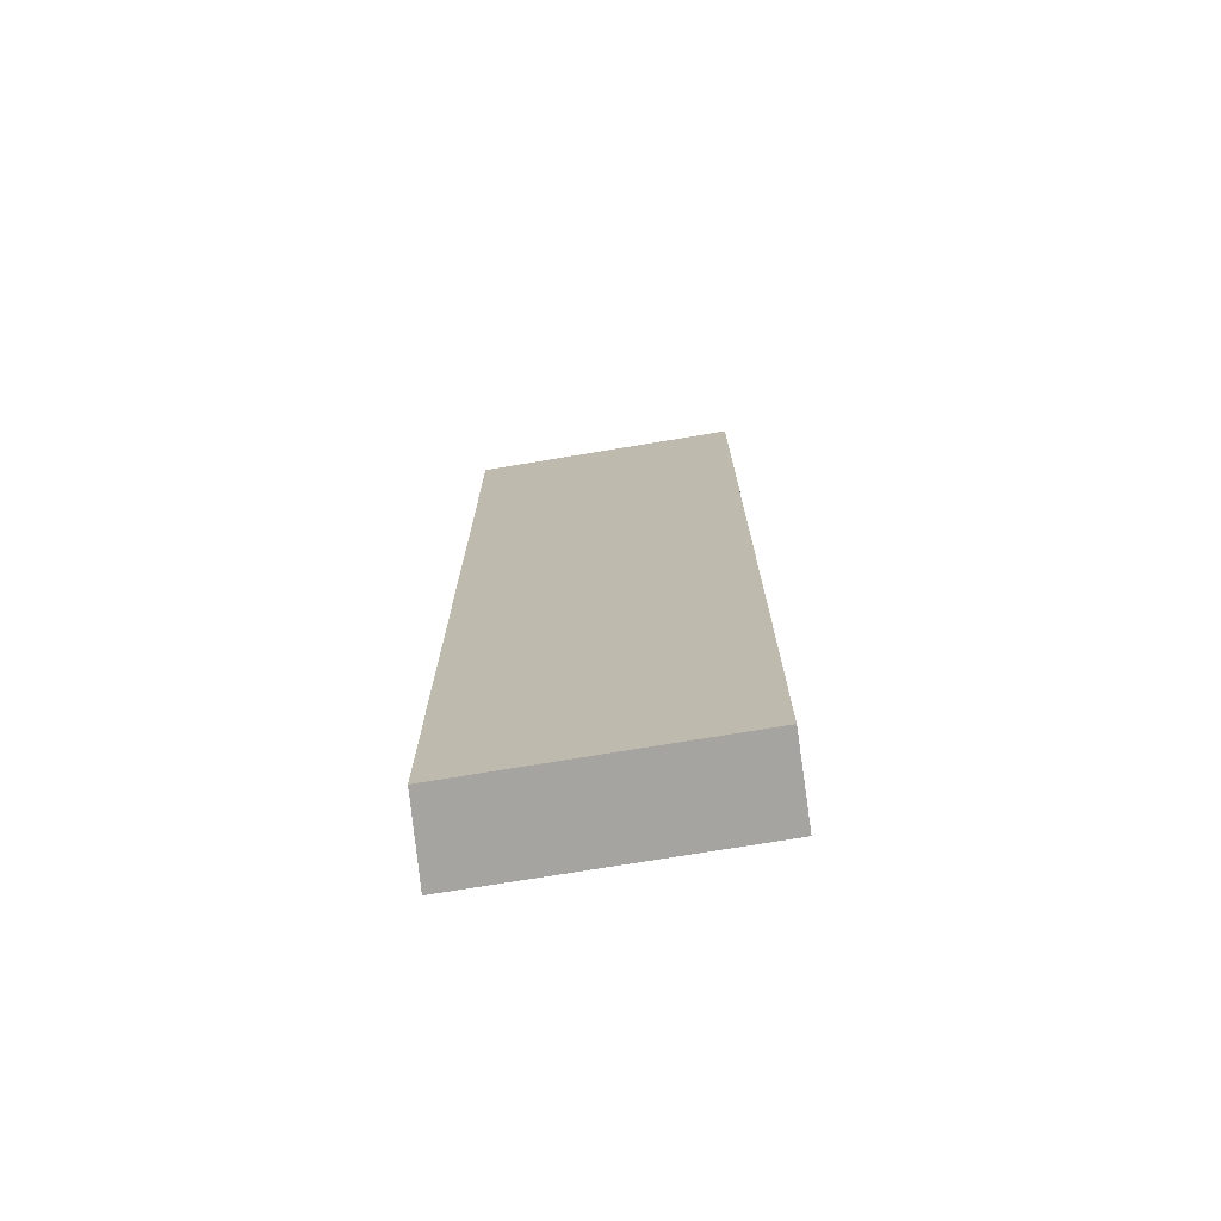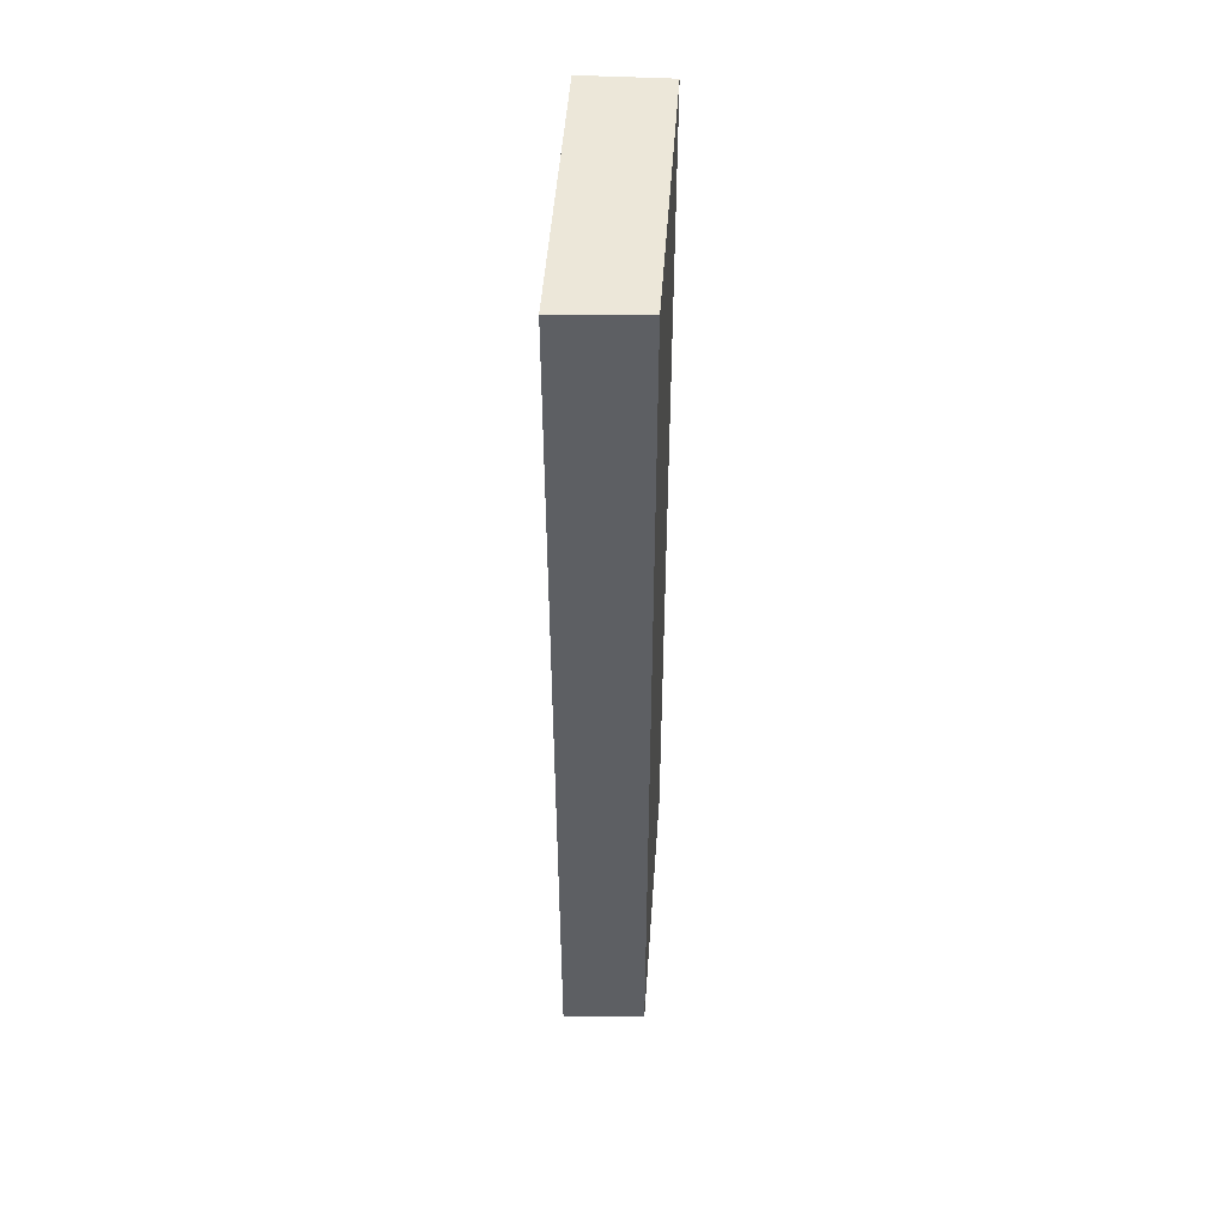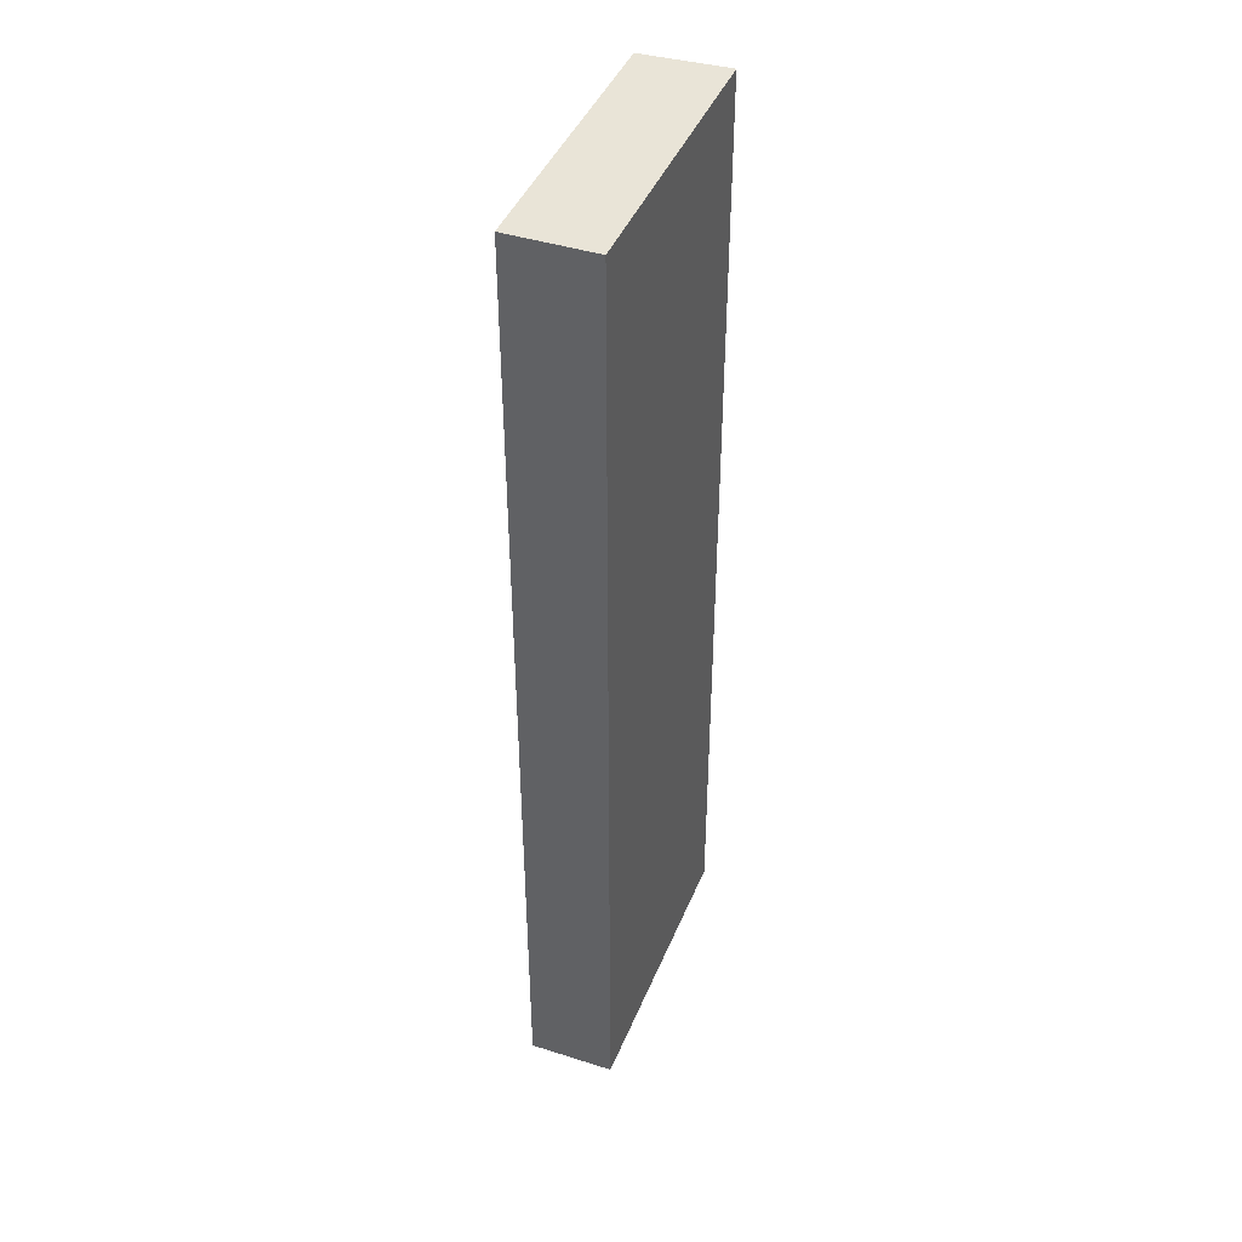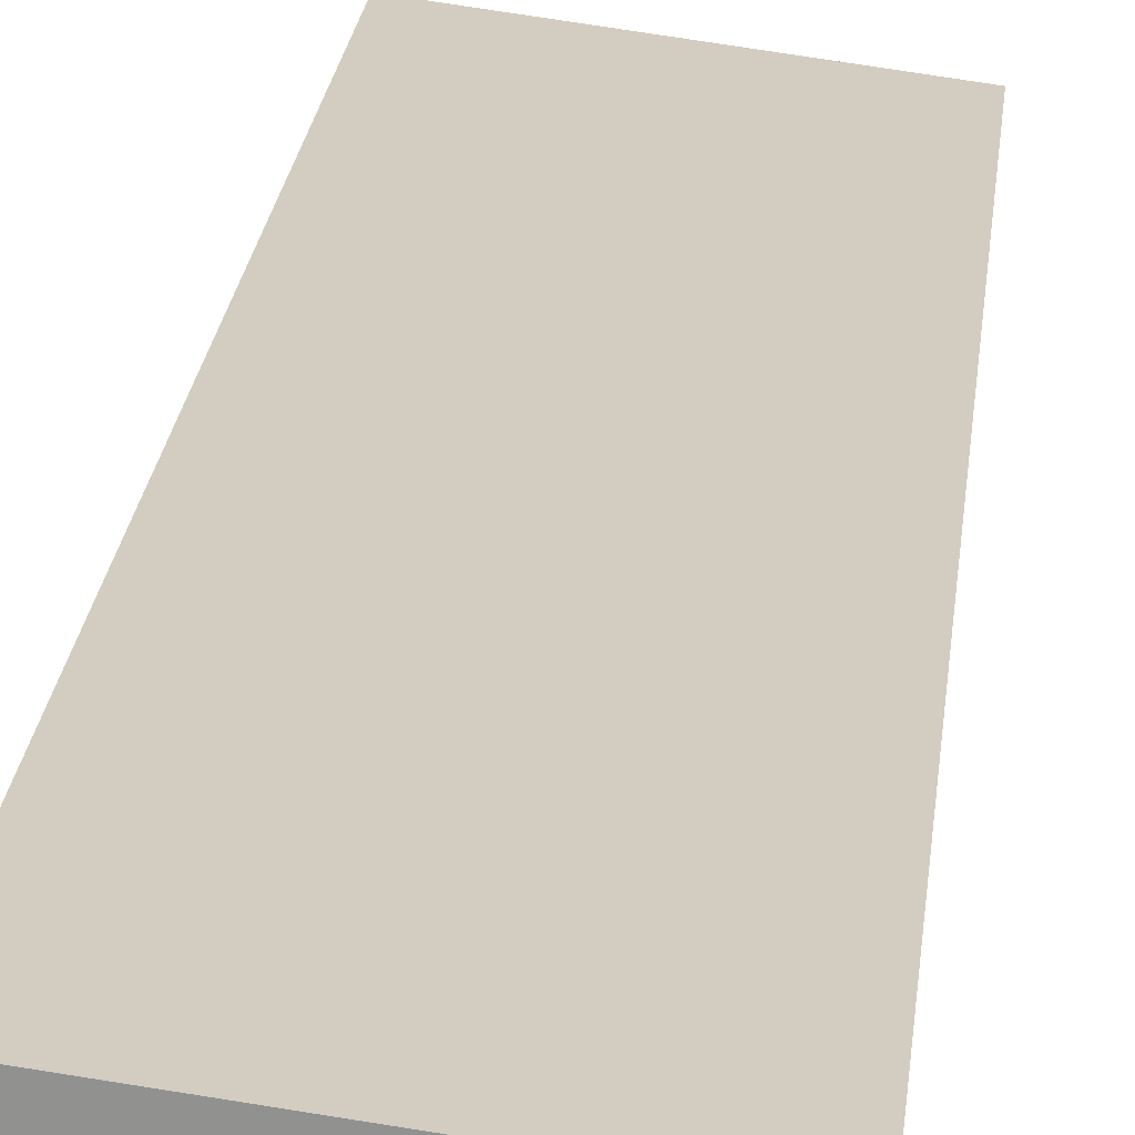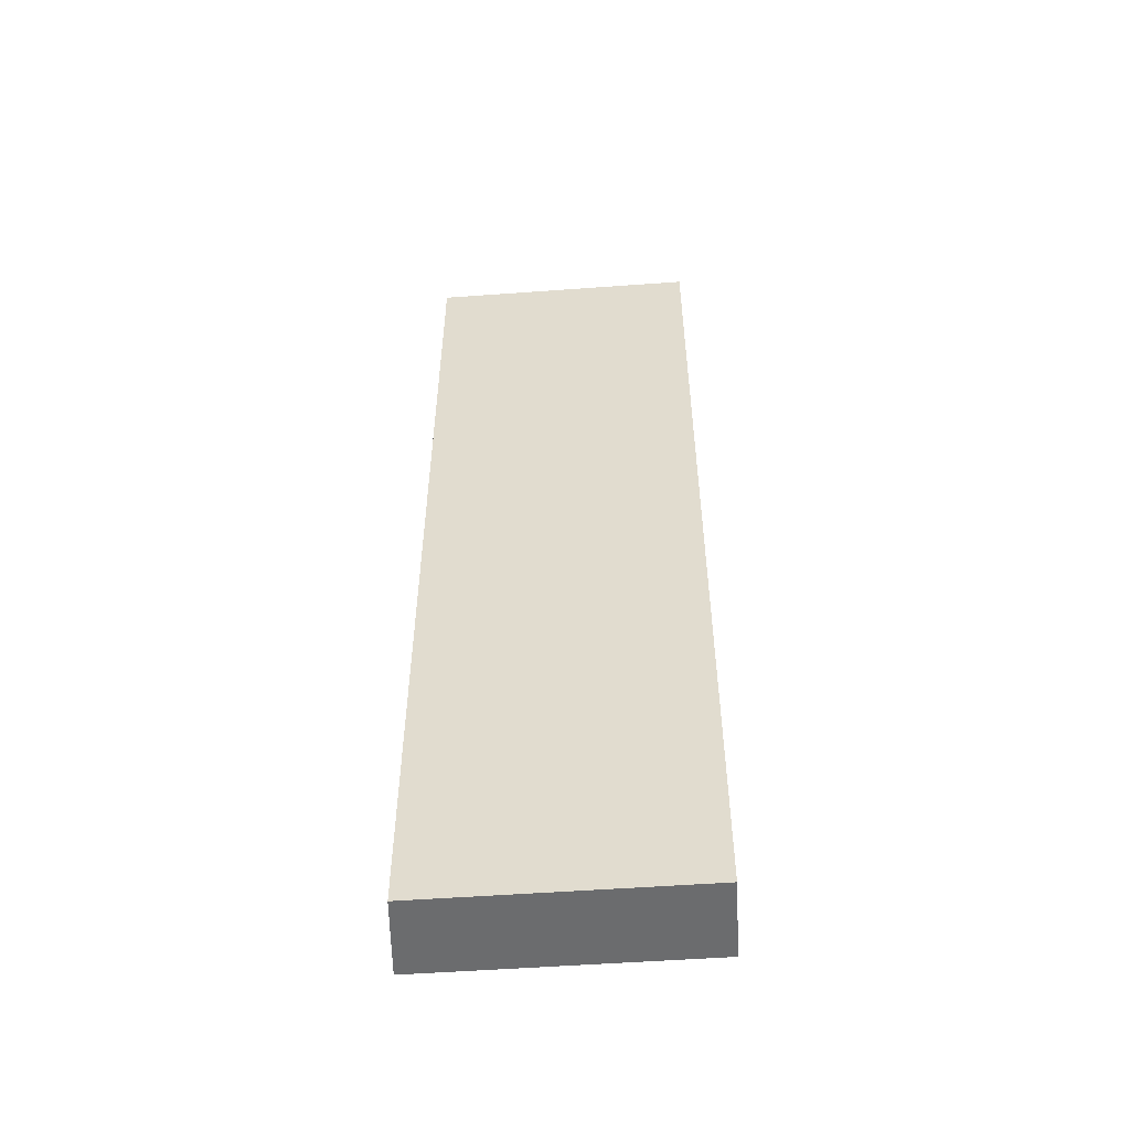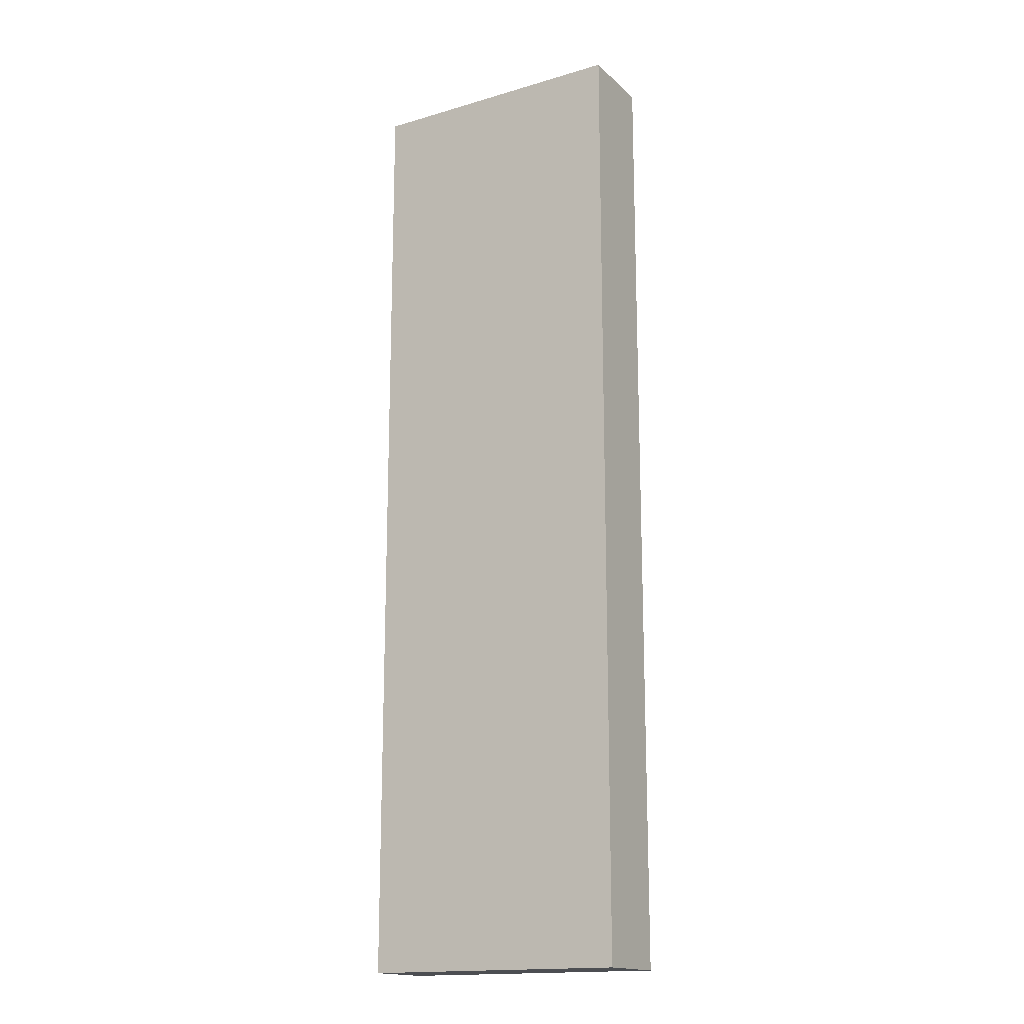
<metadata>
{"format":"obj","ext":"obj","renderer":"f3d","projection":"perspective","resolution":1024,"background":"white","views":[{"elev":-73.3,"azim":-177.5,"up":"+Y"},{"elev":49.8,"azim":87.1,"up":"+Y"},{"elev":43.4,"azim":-75.5,"up":"+Y"},{"elev":23.2,"azim":-174.1,"up":"+Z"},{"elev":-53.6,"azim":177.5,"up":"+Y"},{"elev":-16.5,"azim":-156.0,"up":"+Y"}]}
</metadata>
<code>
v  4.519 15.7 -0.821
v  0 15.7 9.615e-16
v  4.453 15.7 0.539
v  0.142 15.7 -1.353
v  4.453 -3.3e-17 0.539
v  4.519 5.027e-17 -0.821
v  0.142 8.285e-17 -1.353
v  0 0 0
g defaultobject
f 1 2 3
f 2 1 4
f 5 1 3
f 1 5 6
f 6 4 1
f 4 6 7
f 7 2 4
f 2 7 8
f 8 3 2
f 3 8 5
f 8 6 5
f 6 8 7

</code>
